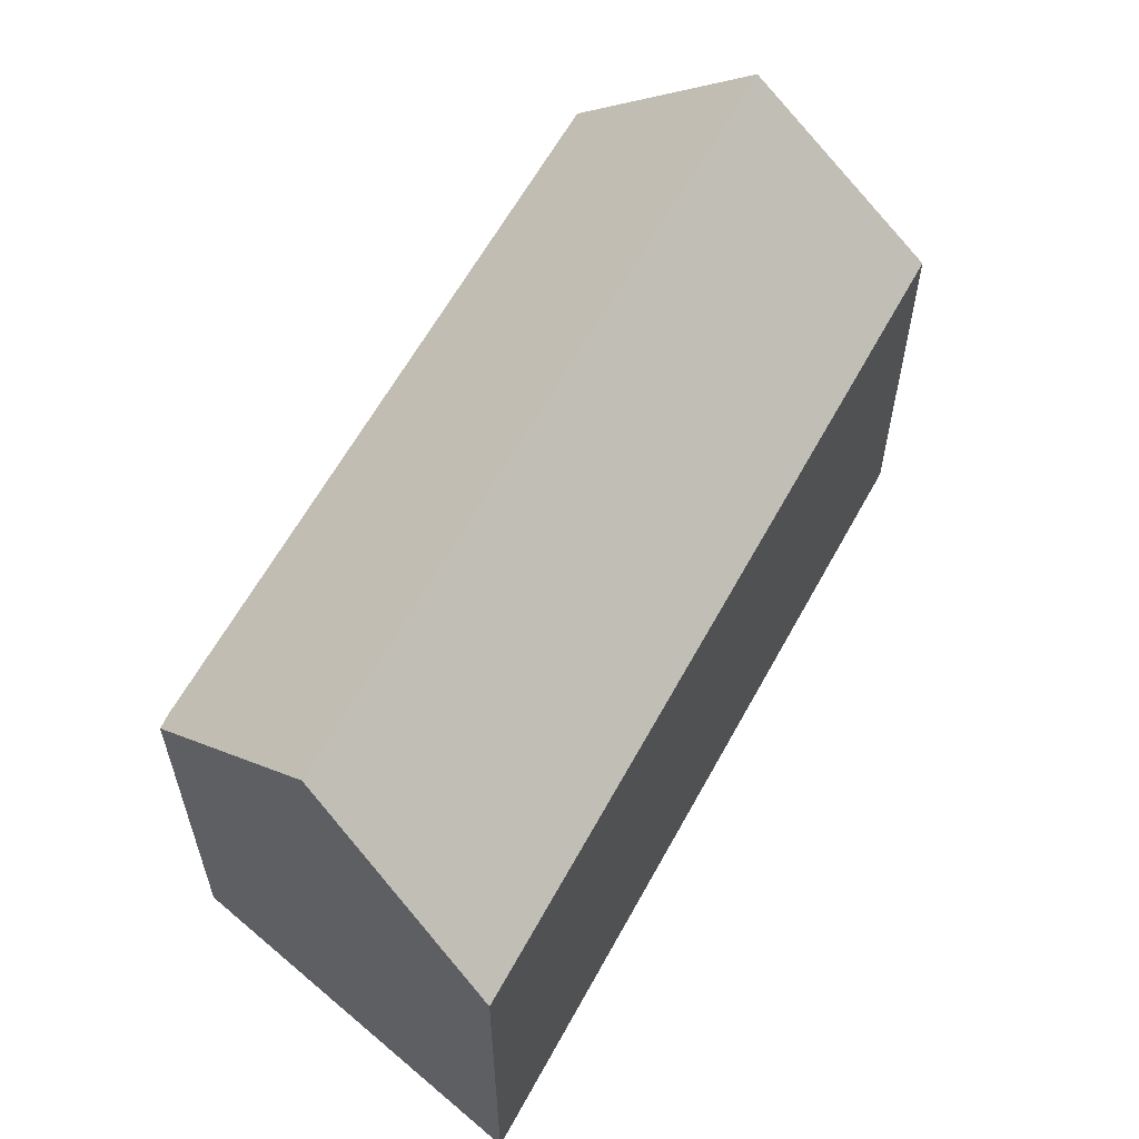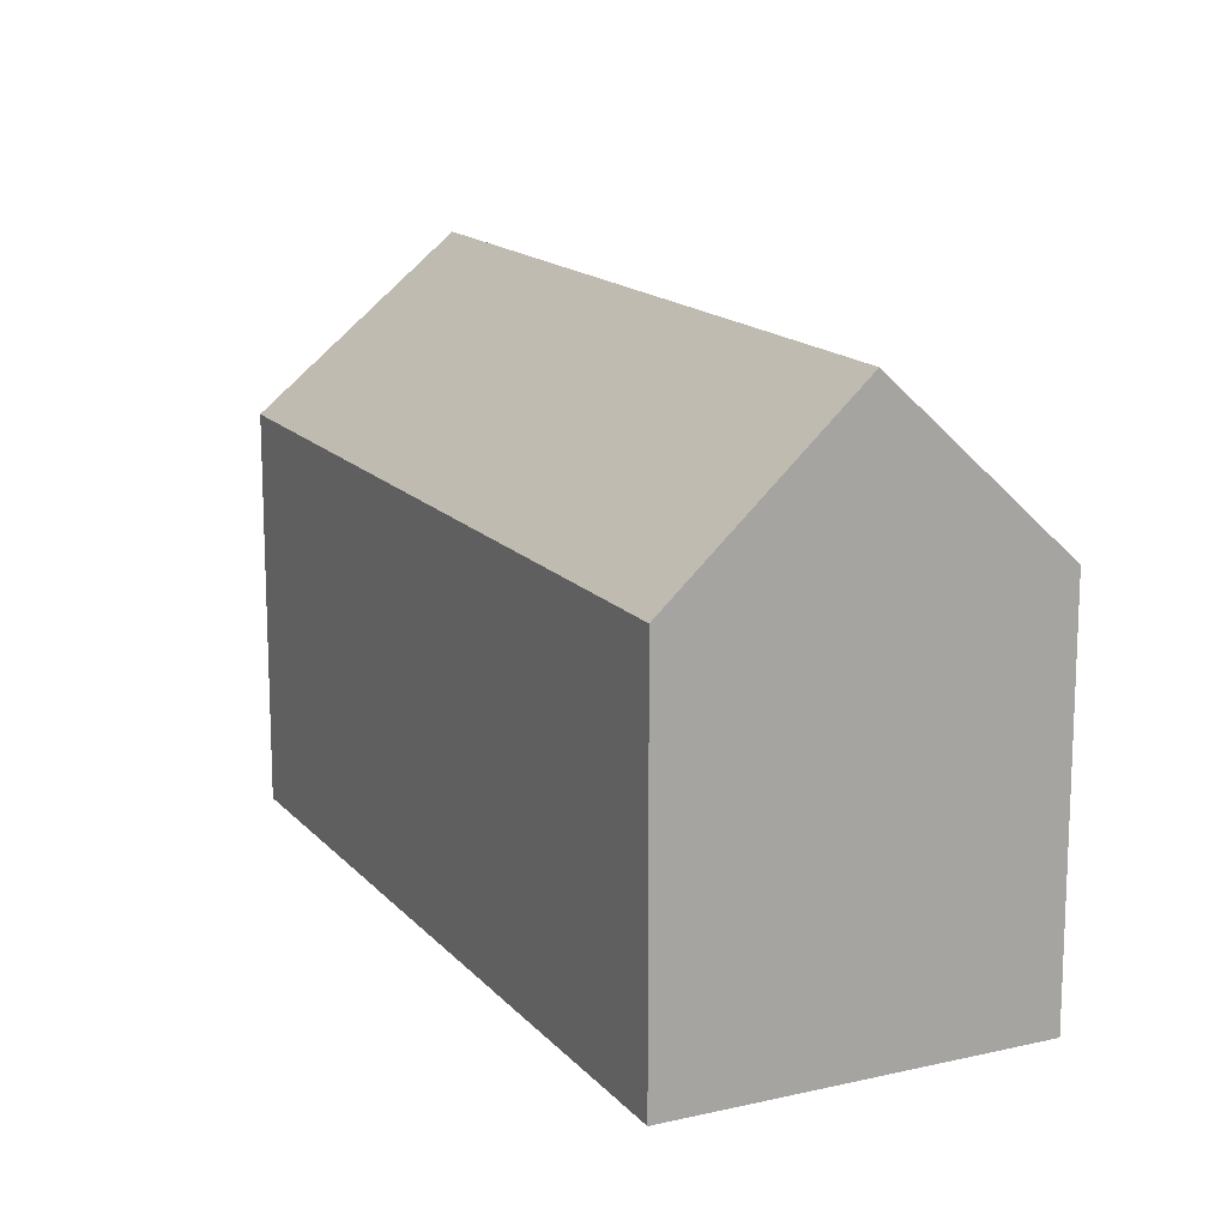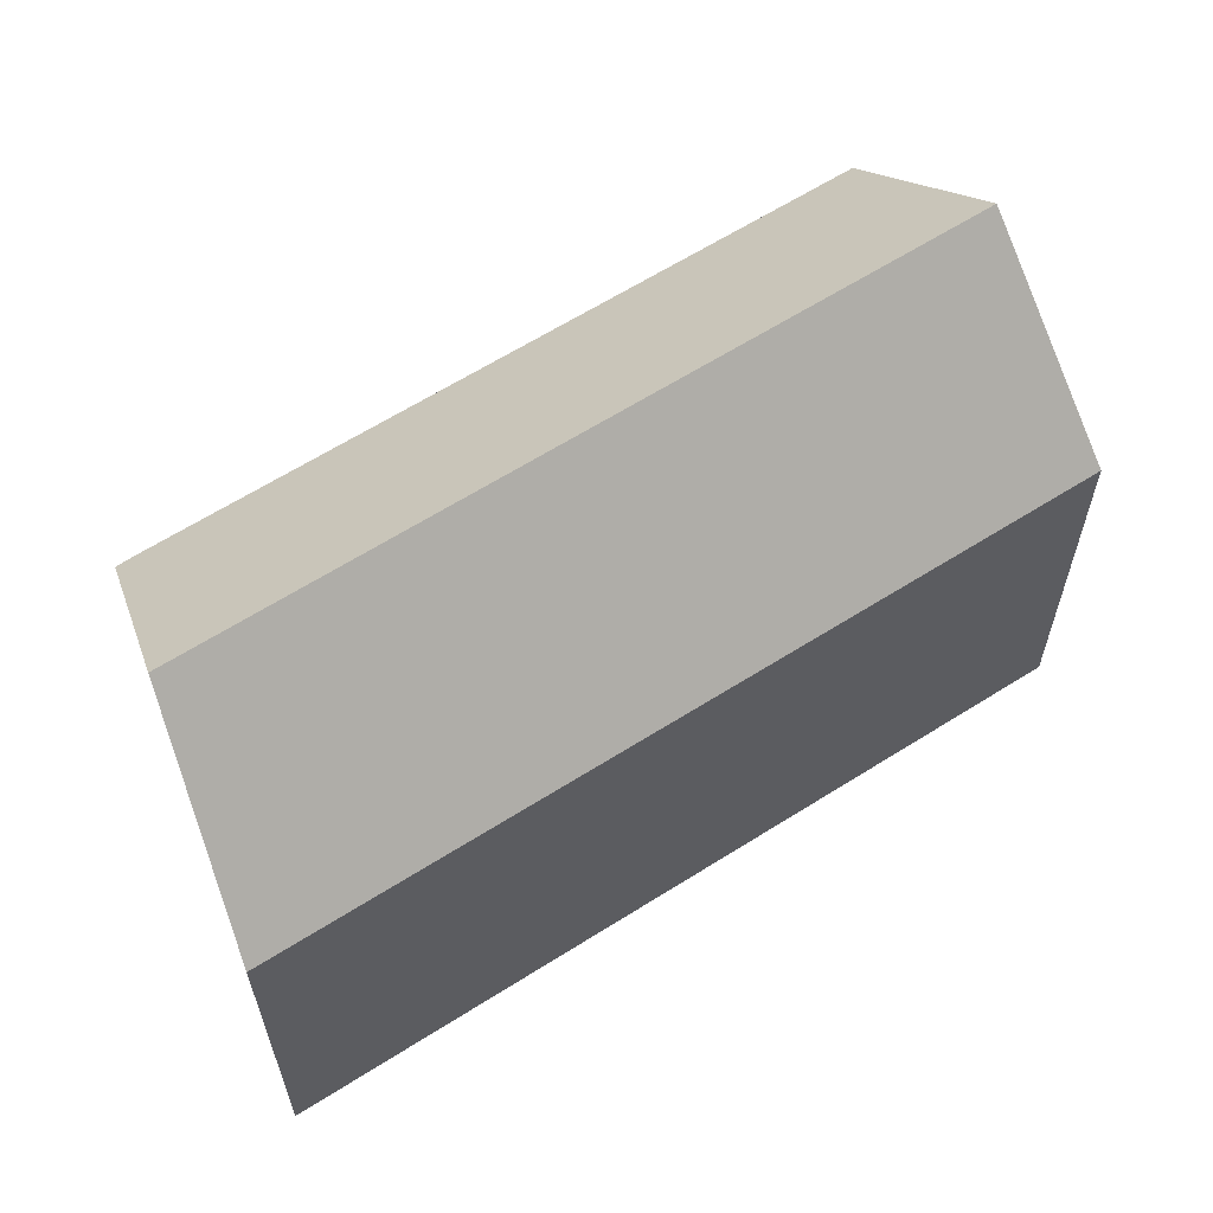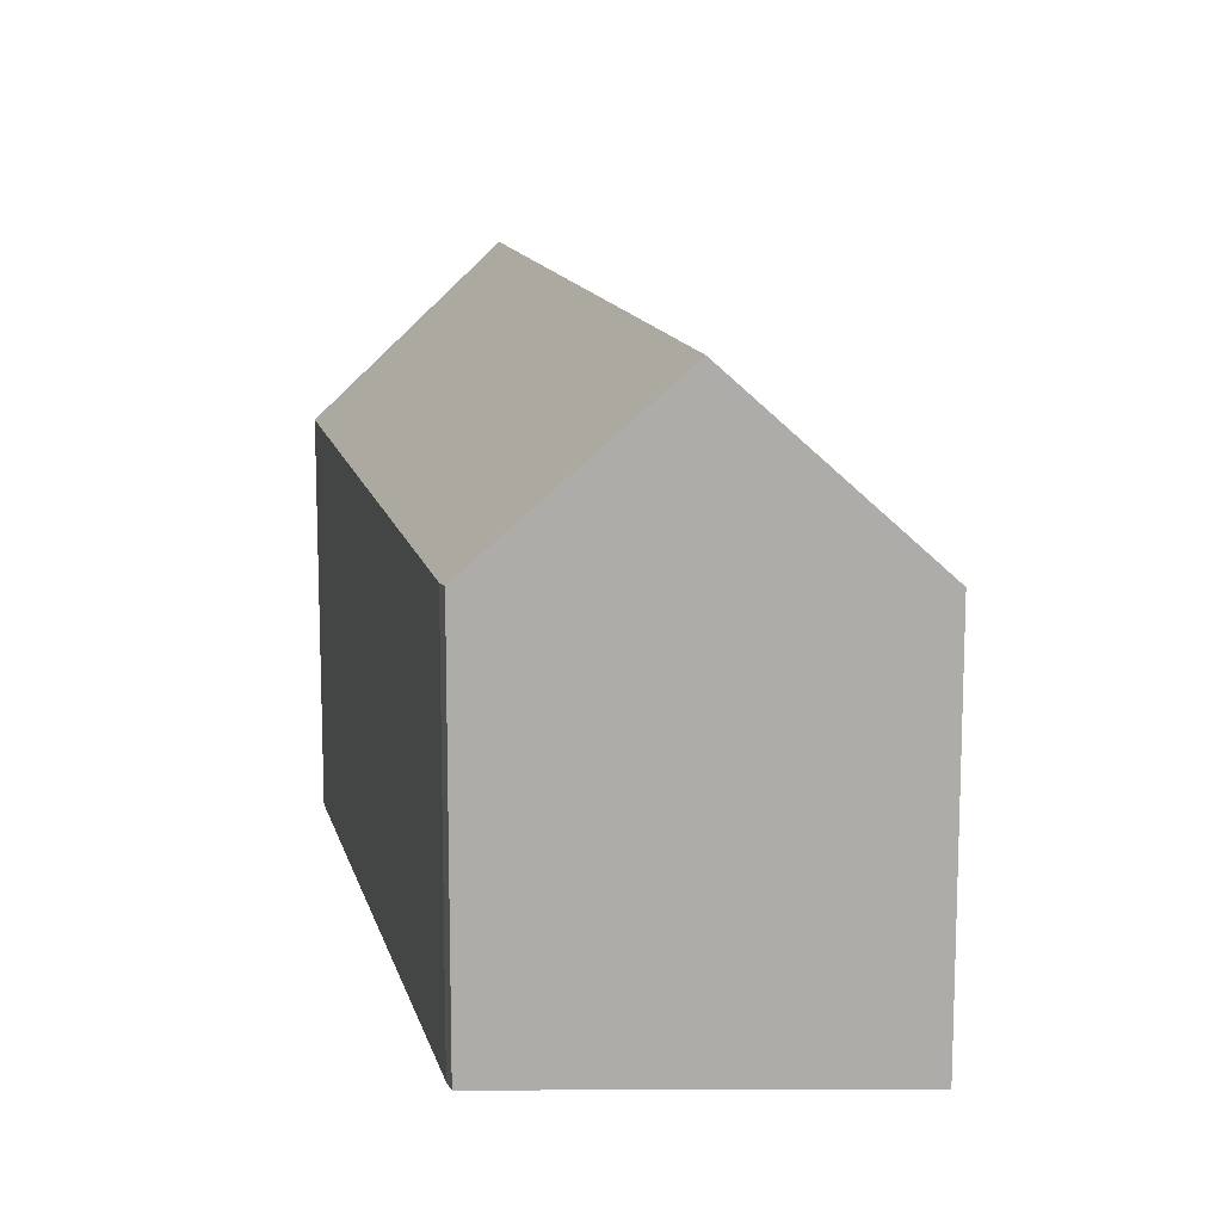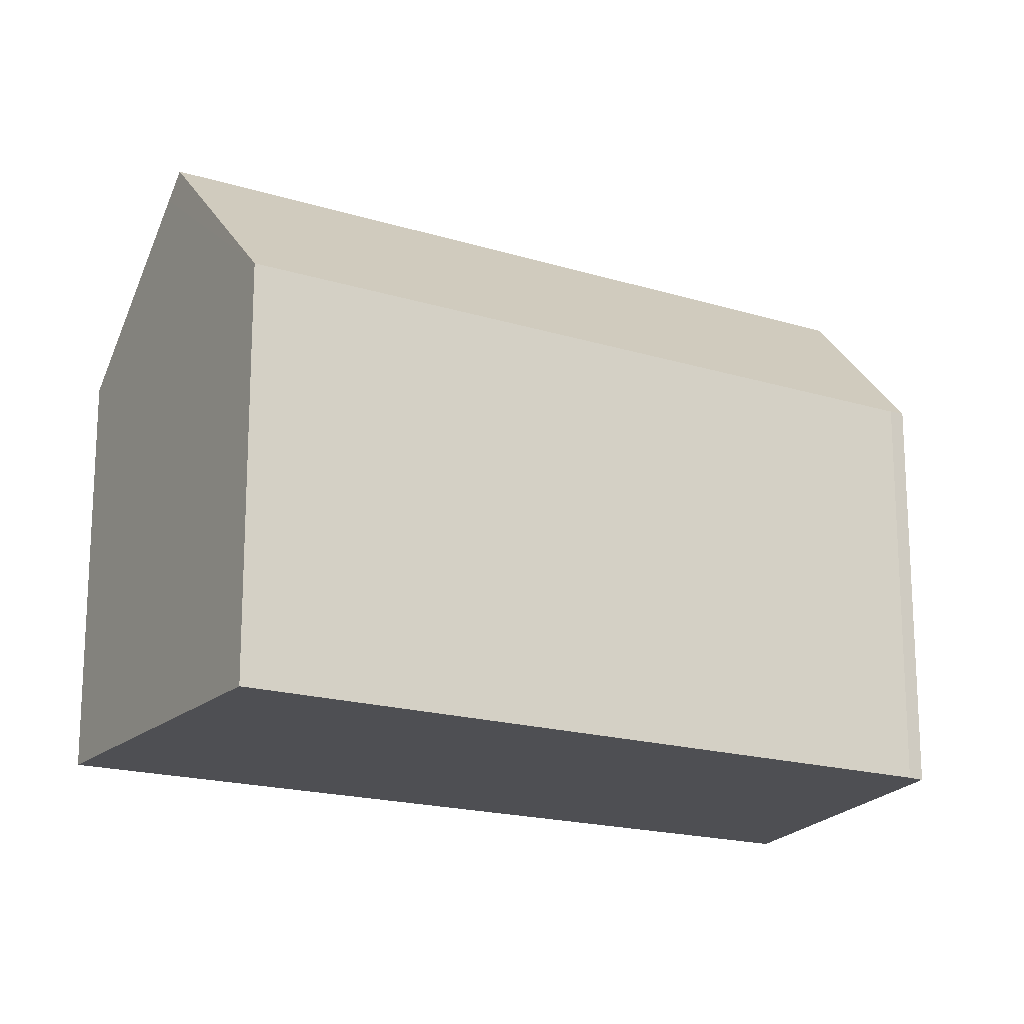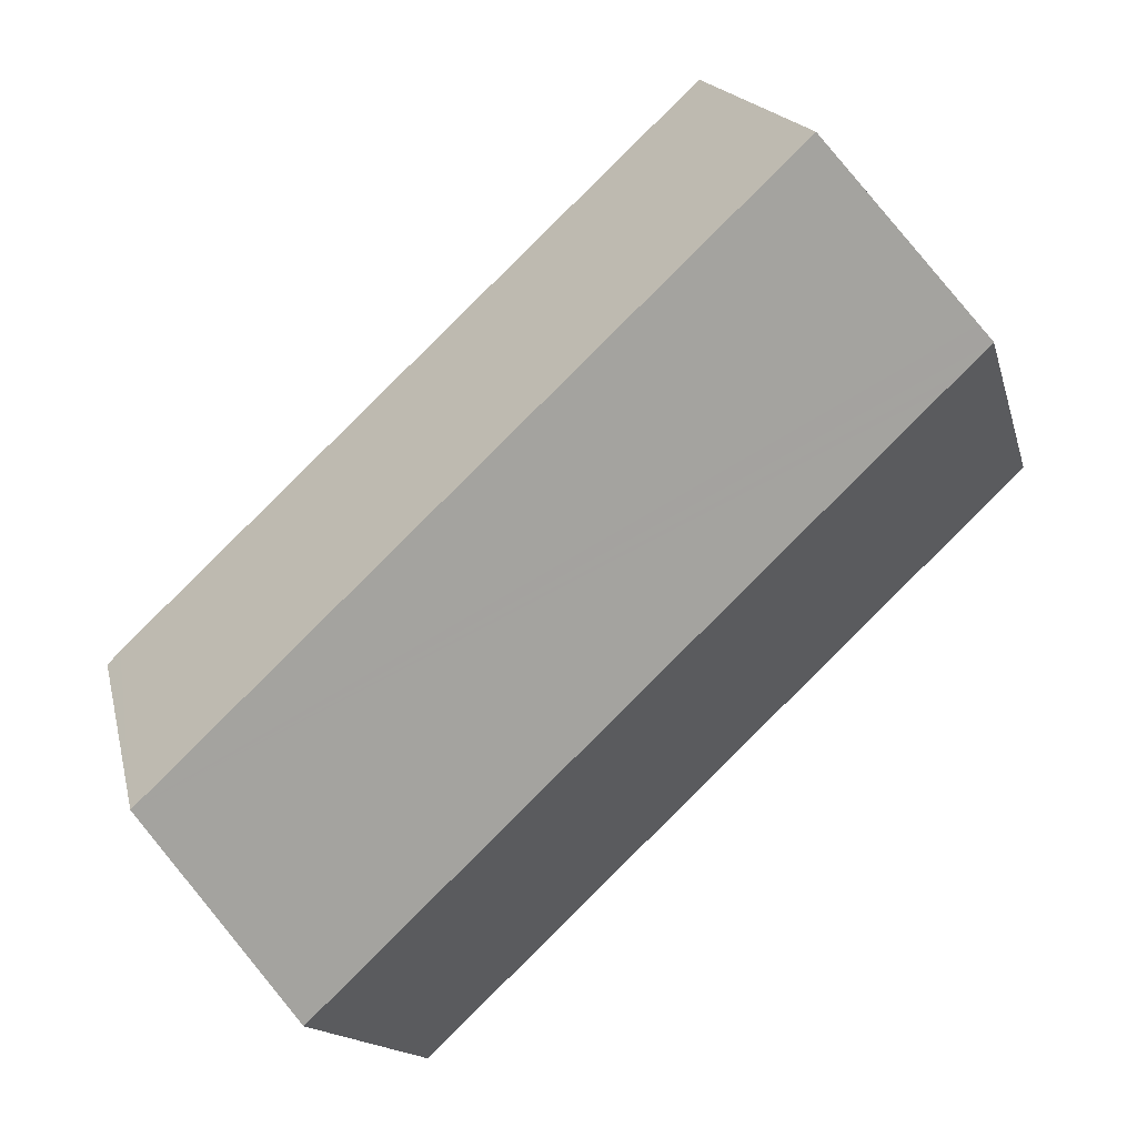
<metadata>
{"format":"obj","ext":"obj","renderer":"f3d","projection":"perspective","resolution":1024,"background":"white","views":[{"elev":61.5,"azim":161.7,"up":"+Y"},{"elev":15.4,"azim":-72.8,"up":"+Y"},{"elev":63.4,"azim":-169.4,"up":"+Y"},{"elev":13.3,"azim":120.3,"up":"+Y"},{"elev":-18.1,"azim":12.1,"up":"+Y"},{"elev":-14.3,"azim":-167.1,"up":"+Z"}]}
</metadata>
<code>
v  7.185 11.09 7.636
v  19.97 15.86 -11.54
v  3.605 15.86 3.831
v  15.27 11.07 0.064
v  22.37 11.06 -6.585
v  22.69 11.1 -6.945
v  9.454 11.05 -8.876
v  17.46 11.47 -15.76
v  17.22 11.05 -16.17
v  1.159 11.05 -1.088
v  0.746 11.05 -0.701
v  0 11.05 6.768e-16
v  0.316 11.47 0.336
v  3.142 15.25 3.34
v  17.22 9.901e-16 -16.17
v  9.454 5.435e-16 -8.876
v  1.159 6.662e-17 -1.088
v  0.746 4.292e-17 -0.701
v  0 0 0
v  3.605 -2.346e-16 3.831
v  7.185 -4.676e-16 7.636
v  0.316 -2.057e-17 0.336
v  3.142 -2.045e-16 3.34
v  15.27 -3.919e-18 0.064
v  22.37 4.032e-16 -6.585
v  22.69 4.253e-16 -6.945
v  19.97 7.063e-16 -11.54
v  17.46 9.652e-16 -15.76
g defaultobject
f 1 2 3
f 2 1 4
f 2 4 5
f 2 5 6
f 7 8 9
f 8 7 2
f 2 7 10
f 2 10 11
f 2 11 12
f 2 12 13
f 2 13 14
f 2 14 3
f 15 7 9
f 7 15 16
f 7 16 10
f 10 16 17
f 10 17 11
f 11 17 12
f 12 17 18
f 12 18 19
f 14 1 3
f 1 14 13
f 1 13 12
f 1 12 19
f 1 19 20
f 1 20 21
f 20 19 22
f 20 22 23
f 21 4 1
f 4 21 24
f 4 24 5
f 5 24 25
f 5 26 6
f 26 5 25
f 26 2 6
f 2 26 8
f 8 26 9
f 9 26 15
f 15 26 27
f 15 27 28
f 25 27 26
f 27 25 24
f 27 24 28
f 28 24 15
f 15 24 16
f 16 24 21
f 16 21 17
f 17 21 20
f 17 20 23
f 17 23 22
f 17 22 18
f 18 22 19

</code>
